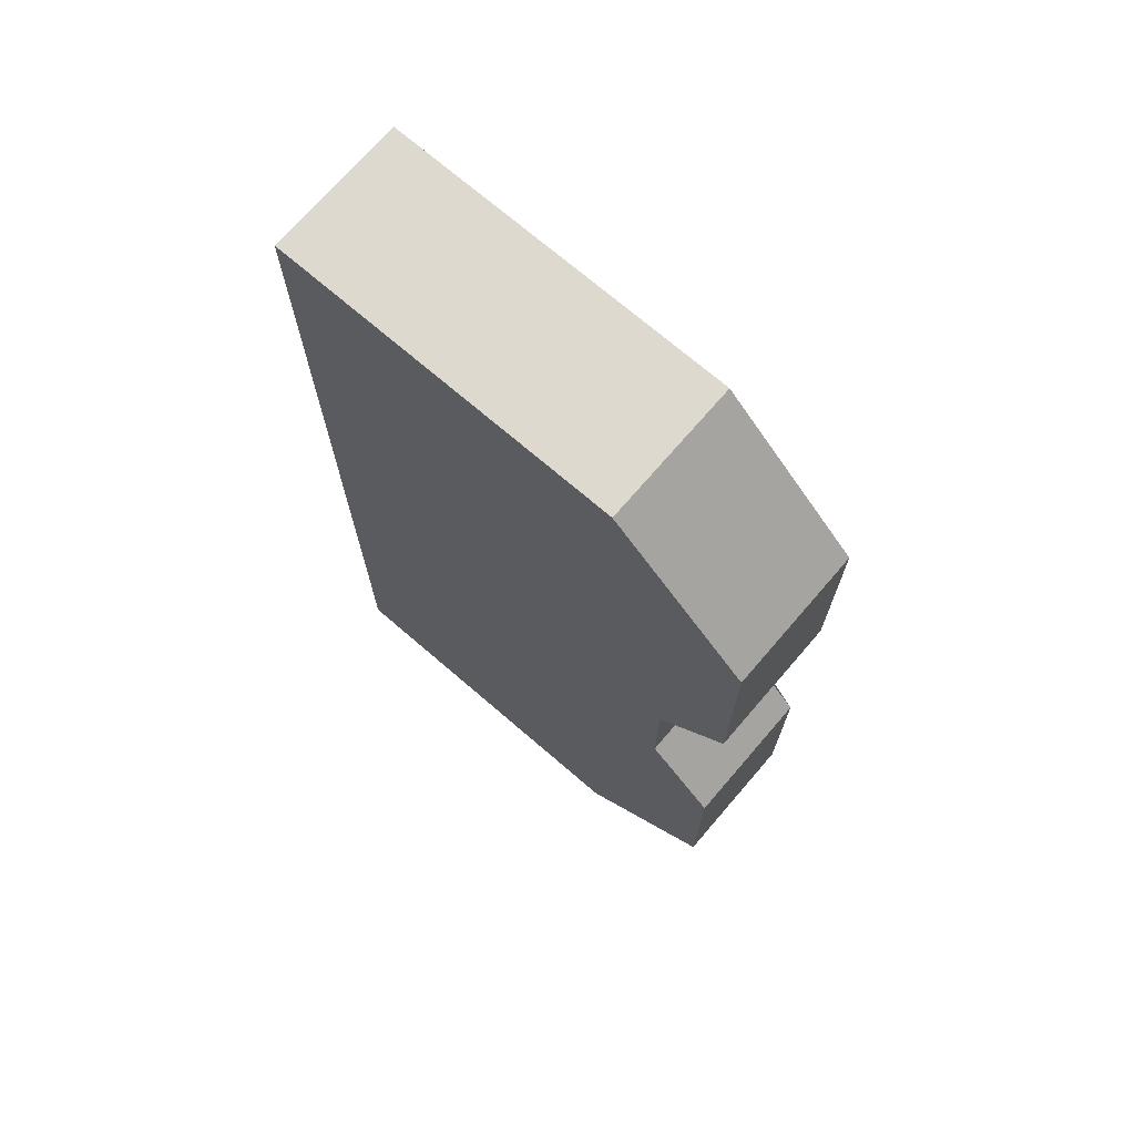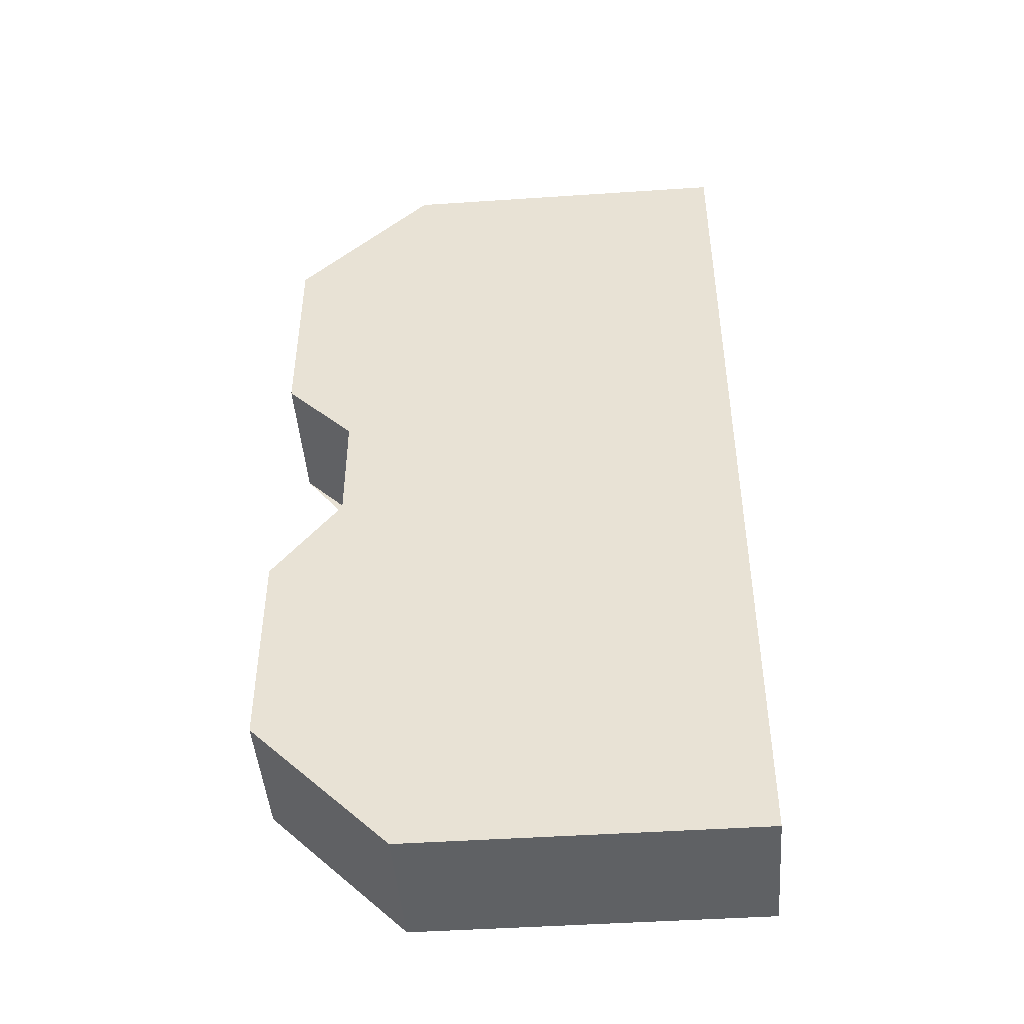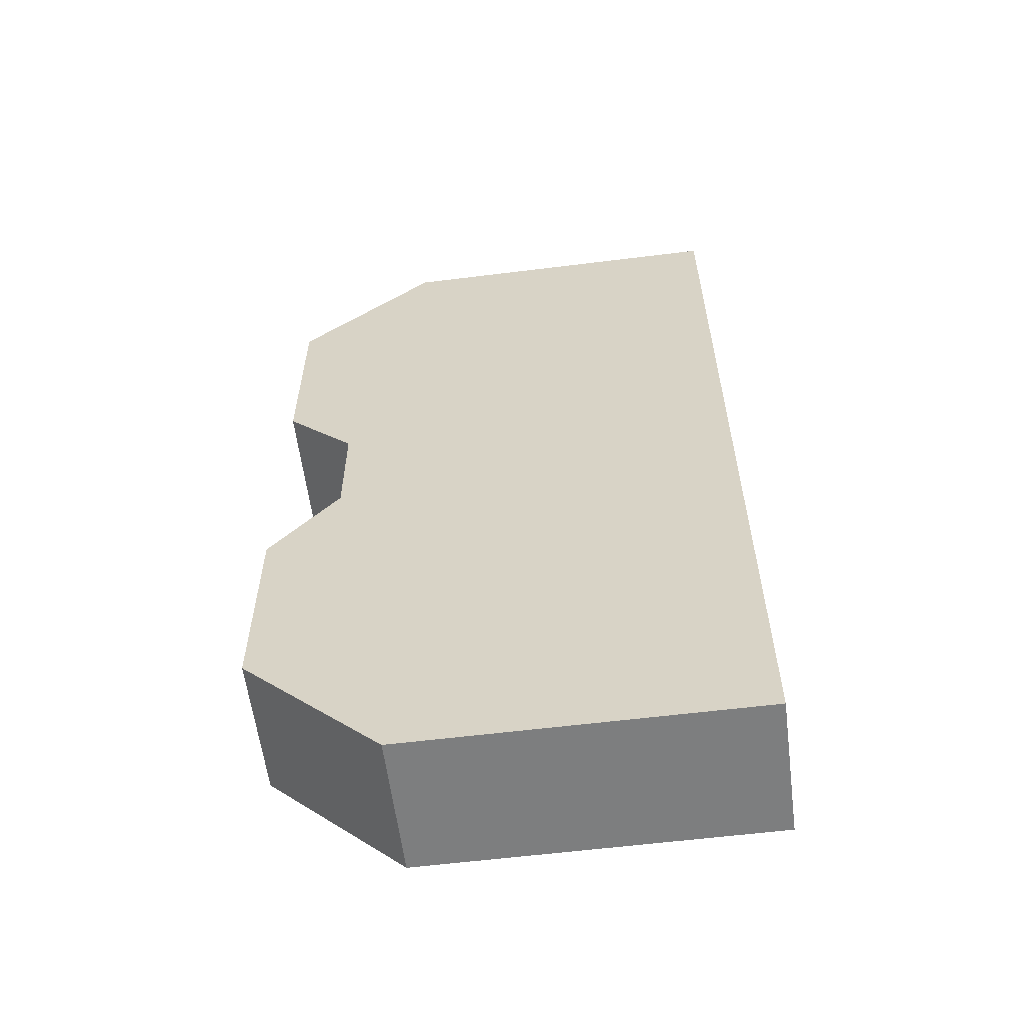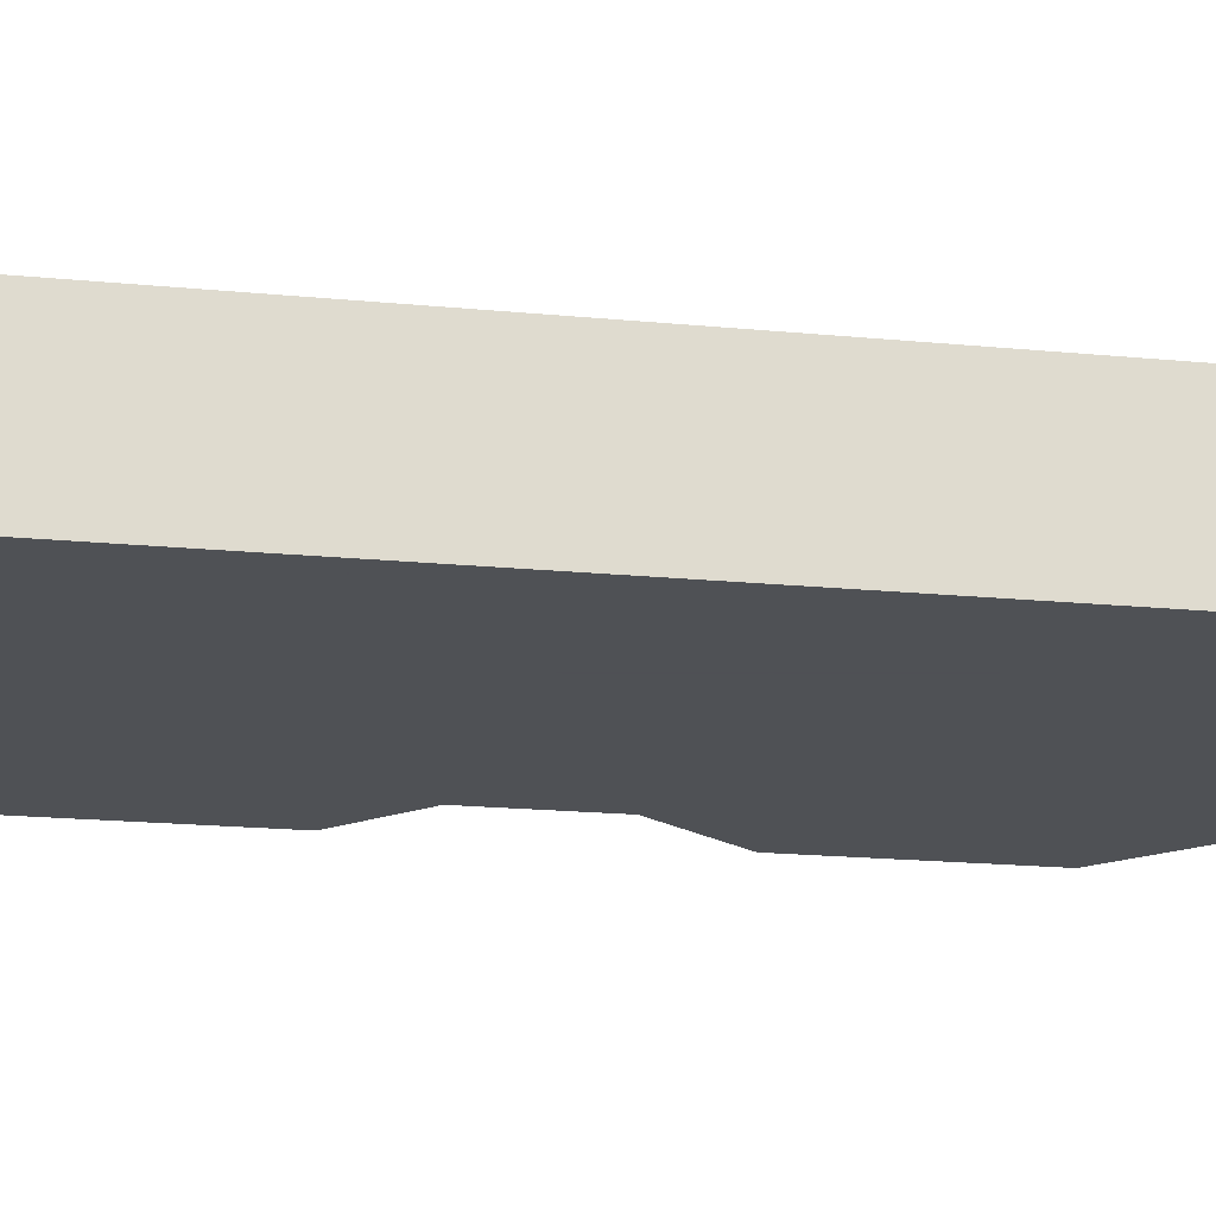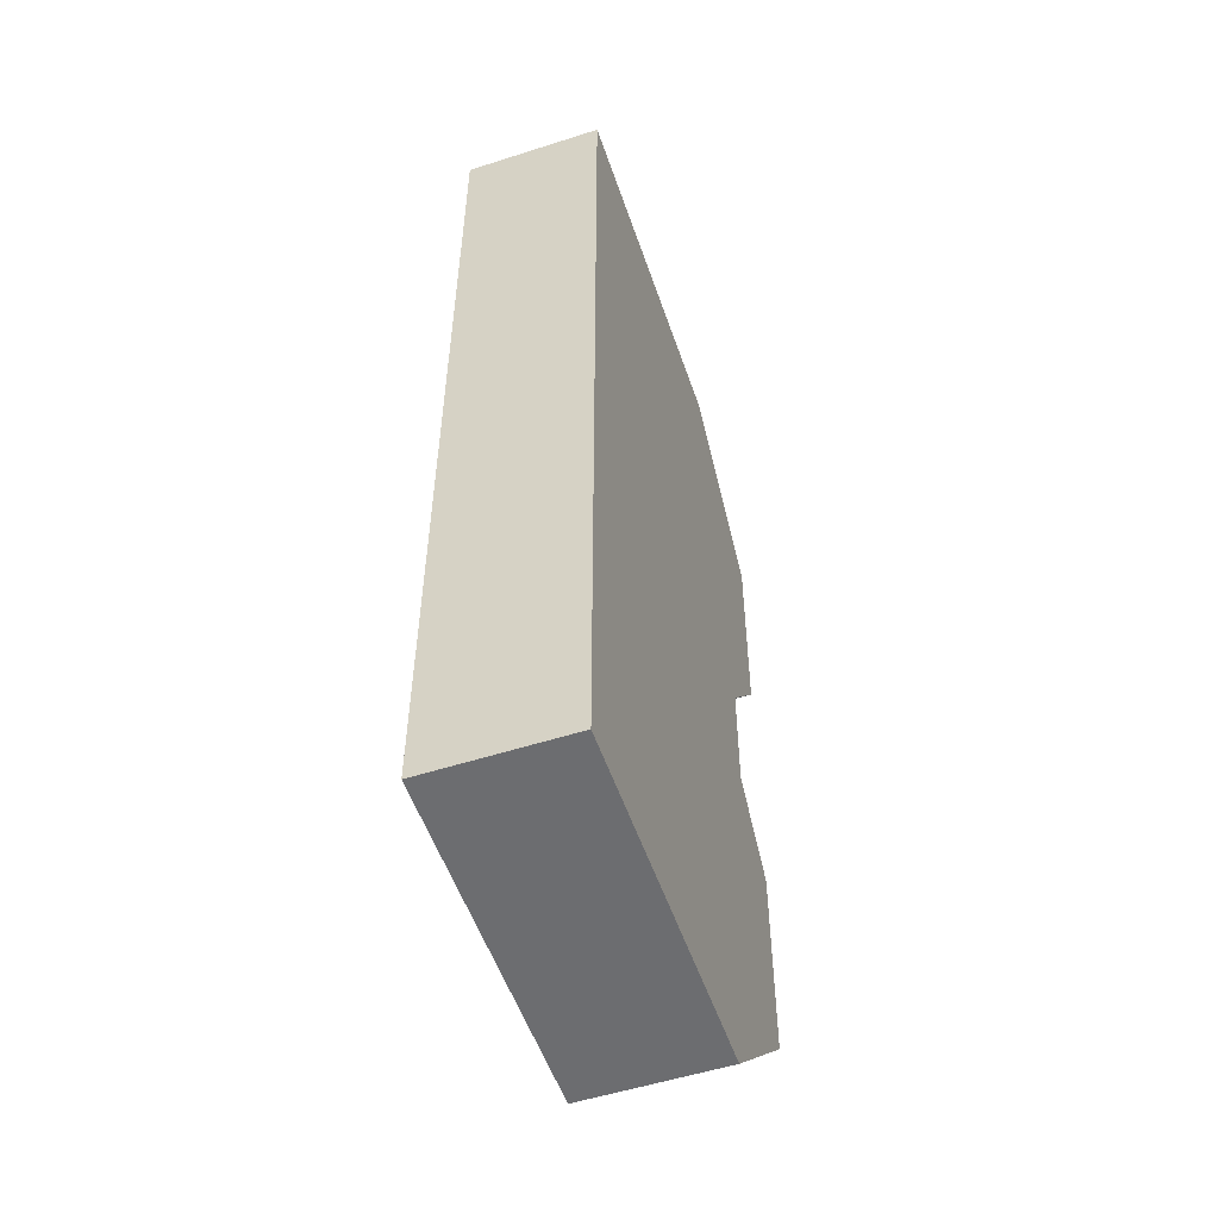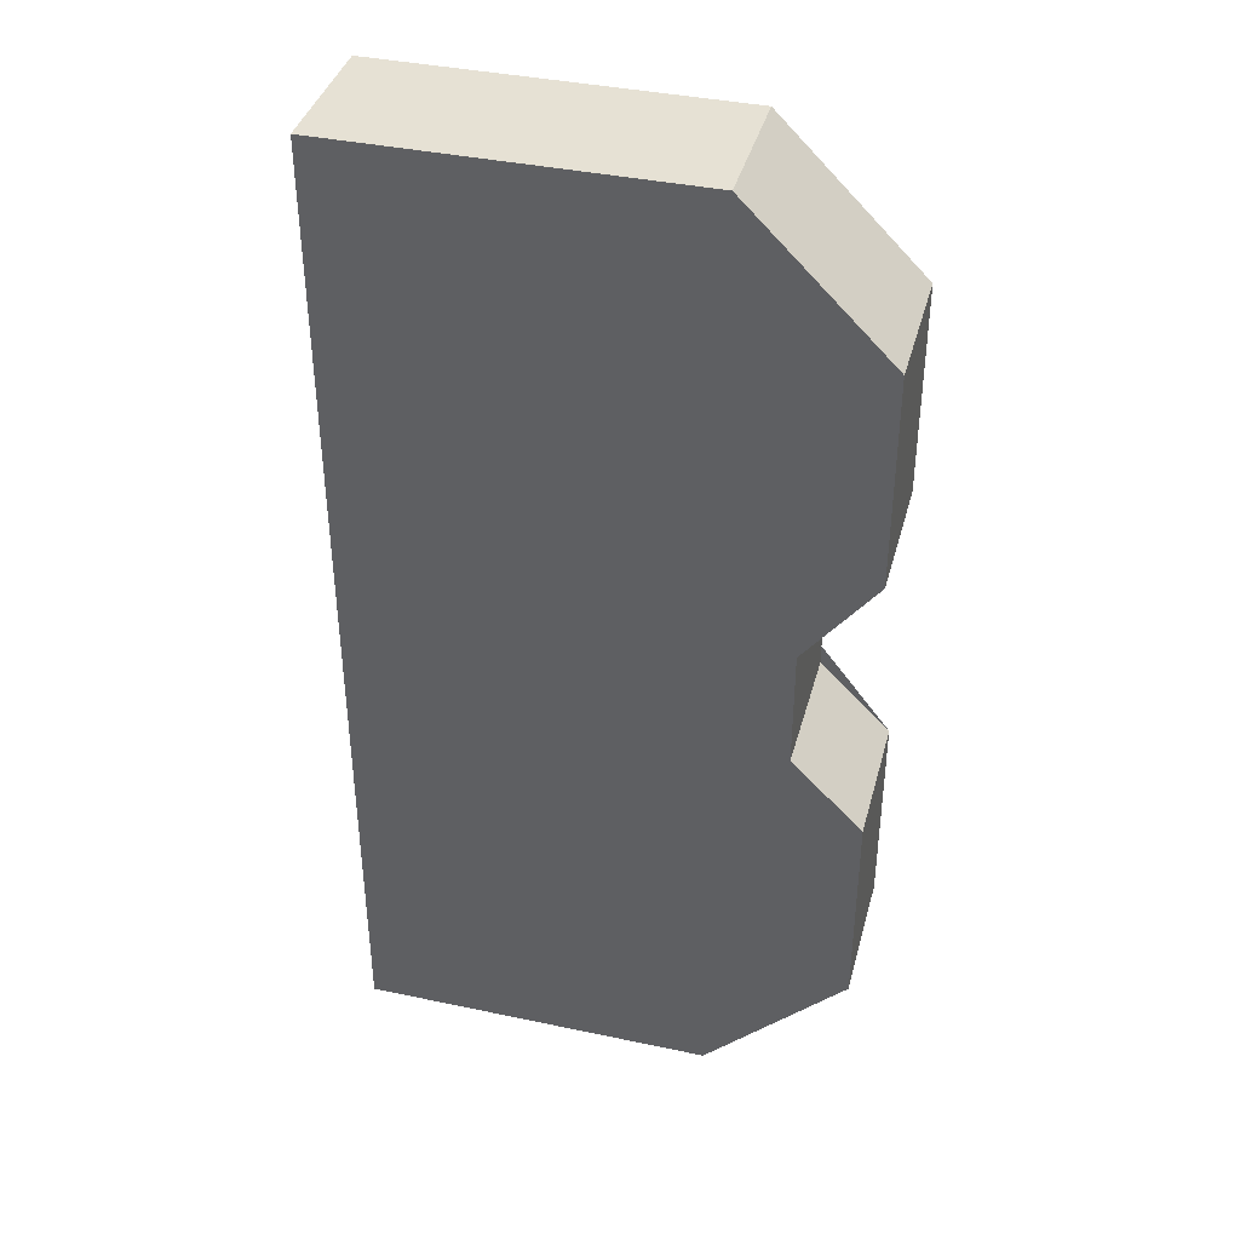
<metadata>
{"format":"obj","ext":"obj","renderer":"f3d","projection":"perspective","resolution":1024,"background":"white","views":[{"elev":71.8,"azim":40.7,"up":"+Y"},{"elev":-45.8,"azim":-175.6,"up":"+Y"},{"elev":-59.3,"azim":-172.7,"up":"+Y"},{"elev":-19.5,"azim":-100.2,"up":"+Z"},{"elev":-54.0,"azim":-71.2,"up":"+Y"},{"elev":39.3,"azim":14.8,"up":"+Y"}]}
</metadata>
<code>
v -25 -35 0
v 0 -35 0
v 10 -25 0
v 10 -10 0
v 5 -5 0
v 5 5 0
v 10 10 0
v 10 25 0
v 0 35 0
v -25 35 0
v -15 -25 0
v -5 -25 0
v 0 -15 0
v -5 -5 0
v -15 -5 0
v -15 5 0
v -5 5 0
v 0 15 0
v -5 25 0
v -15 25 0
v -25 -35 -10
v 0 -35 -10
v 10 -25 -10
v 10 -10 -10
v 5 -5 -10
v 5 5 -10
v 10 10 -10
v 10 25 -10
v 0 35 -10
v -25 35 -10
v -15 -25 -10
v -5 -25 -10
v 0 -15 -10
v -5 -5 -10
v -15 -5 -10
v -15 5 -10
v -5 5 -10
v 0 15 -10
v -5 25 -10
v -15 25 -10
f 1 2 3 4 5 6 7 8 9 10
f 15 14 13 12 11
f 20 19 18 17 16
f 30 29 28 27 26 25 24 23 22 21
f 31 32 33 34 35
f 36 37 38 39 40
f 2 1 21 22
f 3 2 22 23
f 4 3 23 24
f 5 4 24 25
f 6 5 25 26
f 7 6 26 27
f 8 7 27 28
f 9 8 28 29
f 10 9 29 30
f 1 10 30 21
f 11 12 32 31
f 12 13 33 32
f 13 14 34 33
f 14 15 35 34
f 15 11 31 35
f 16 17 37 36
f 17 18 38 37
f 18 19 39 38
f 19 20 40 39
f 20 16 36 40

</code>
